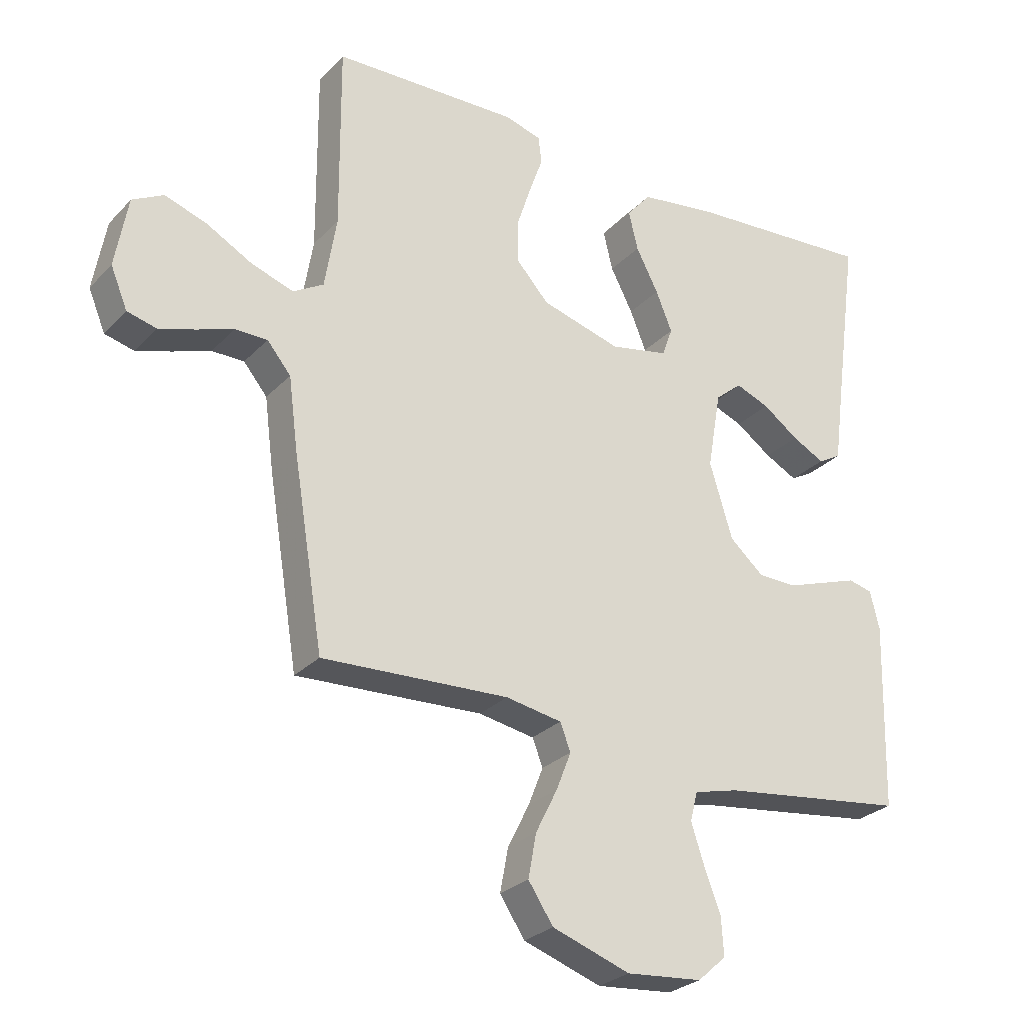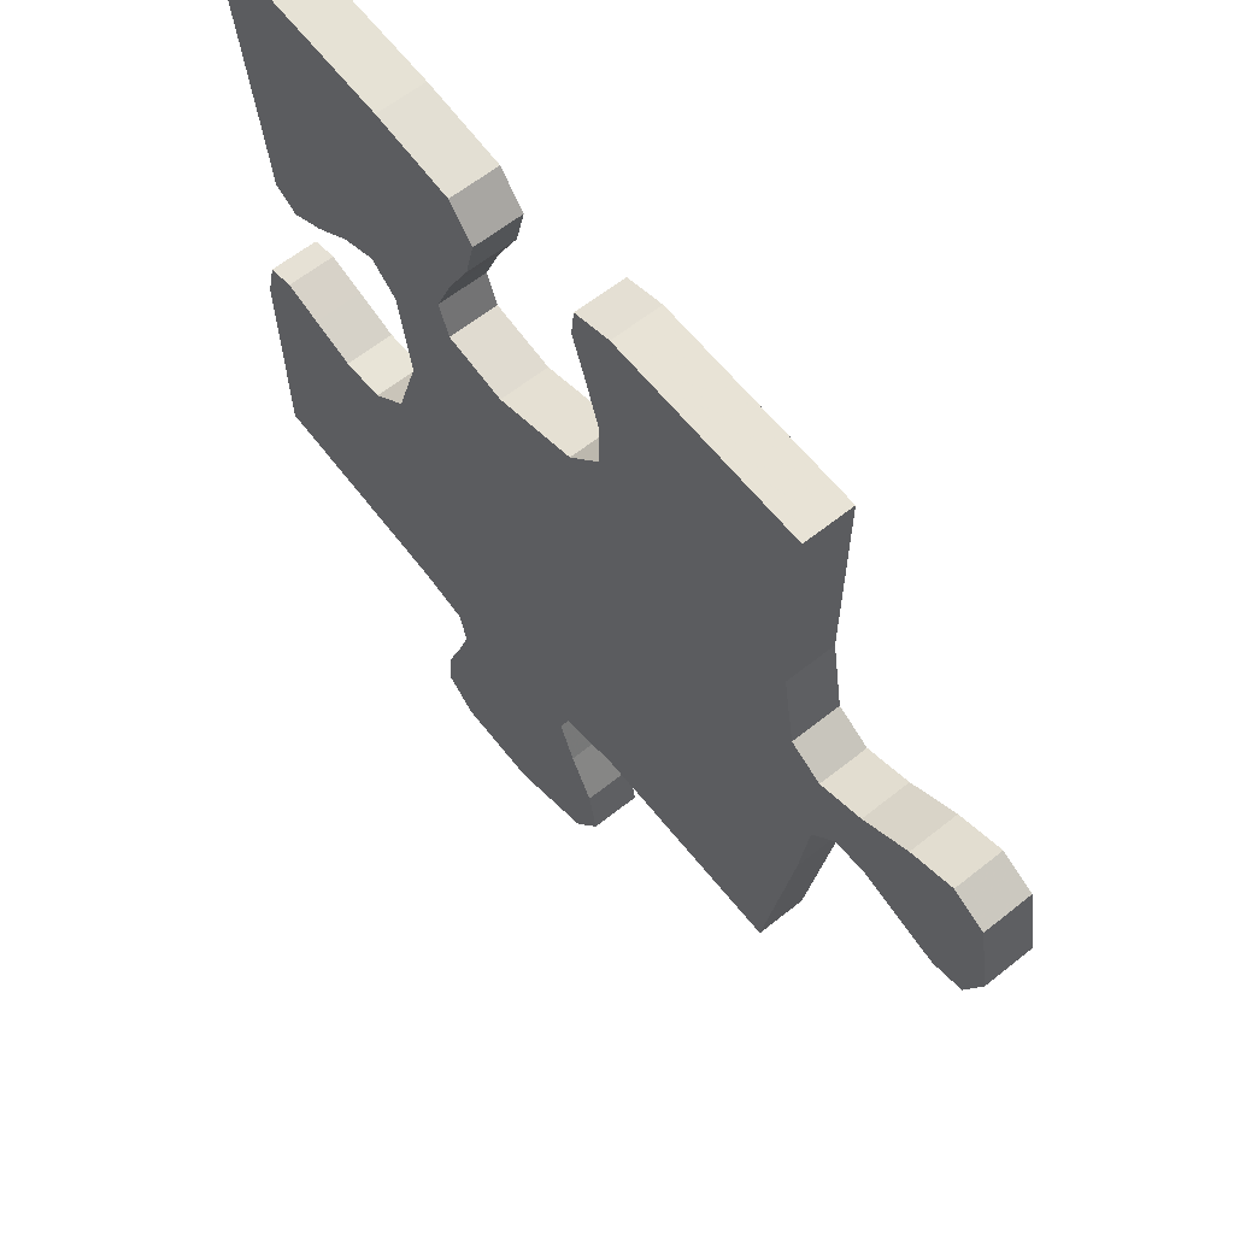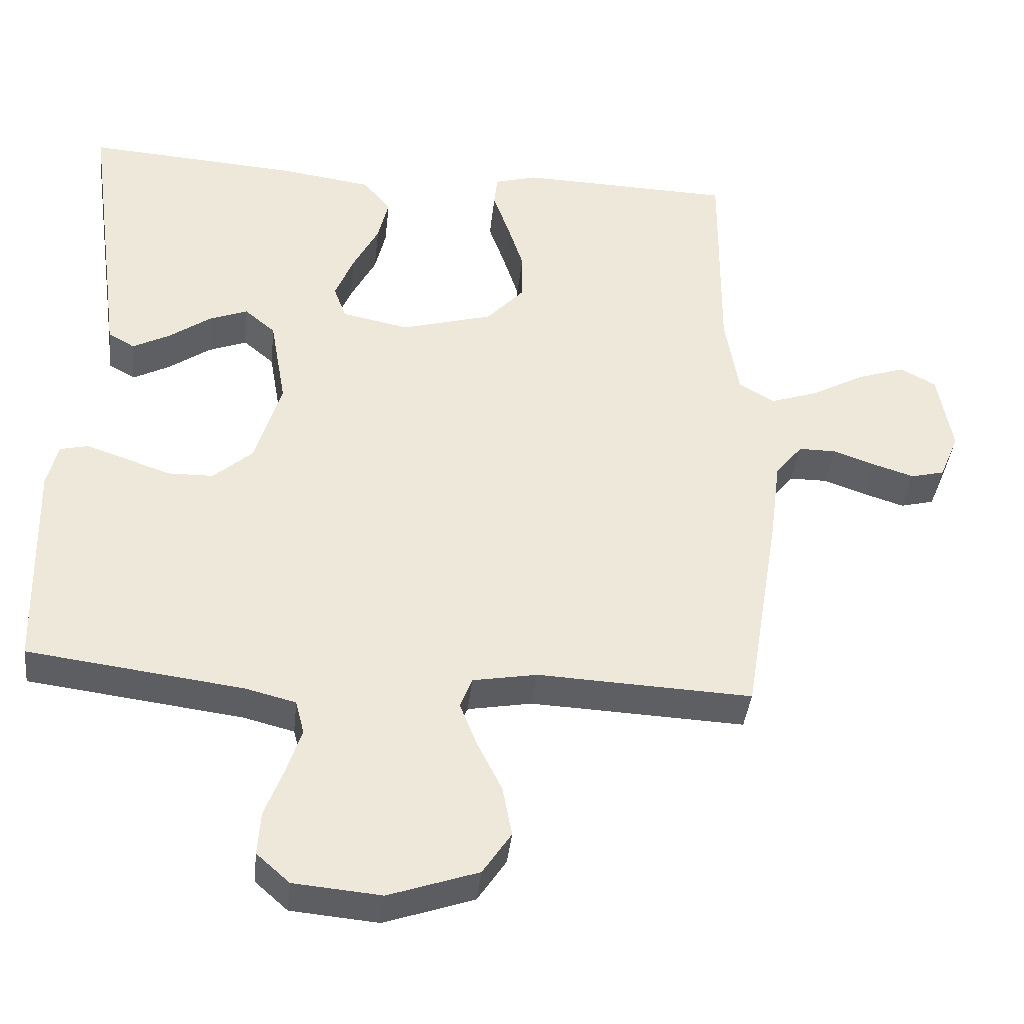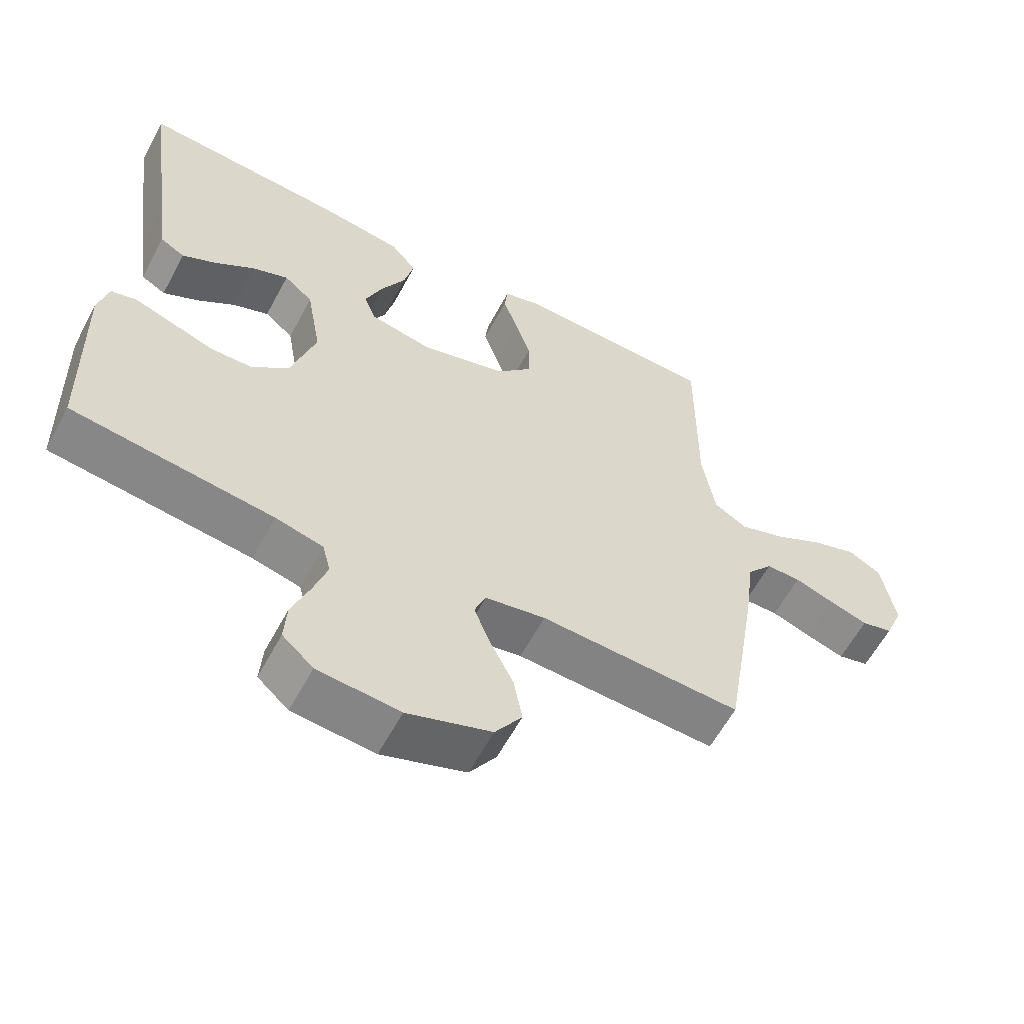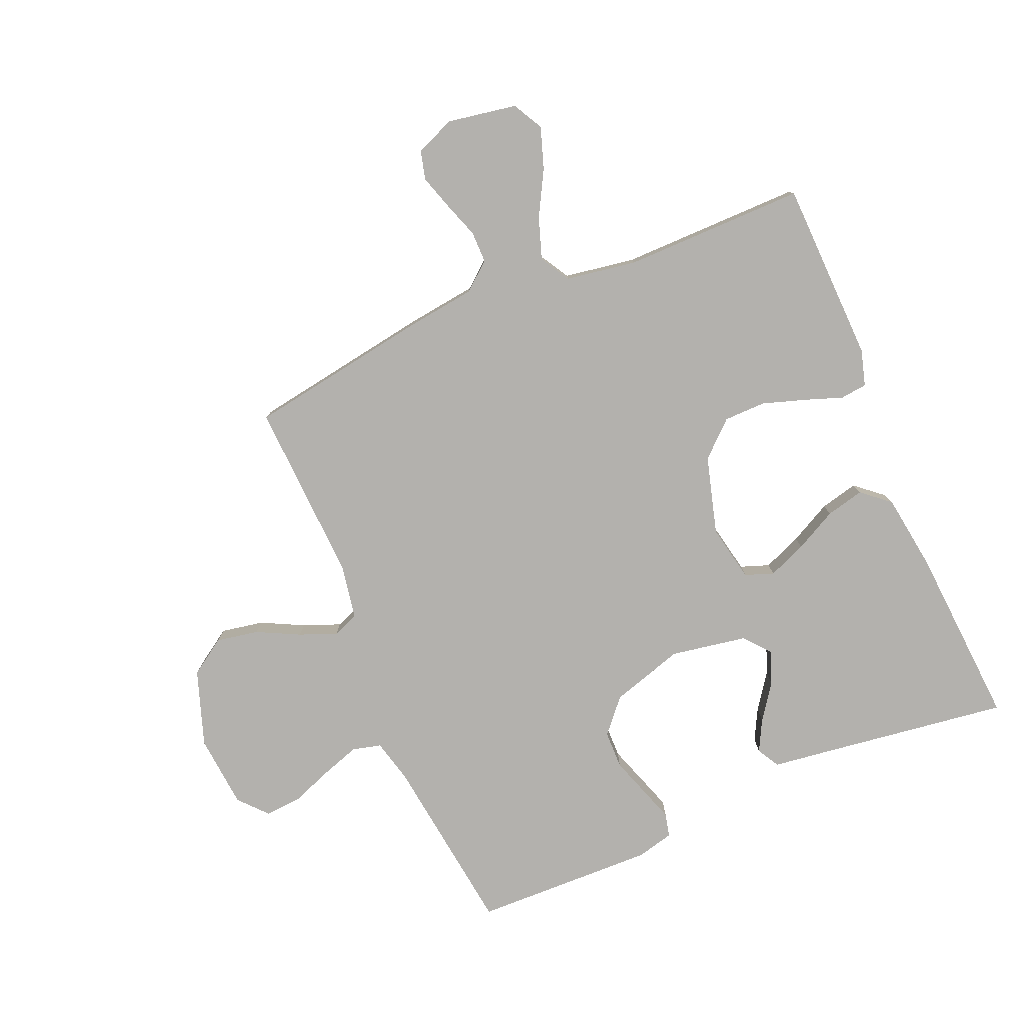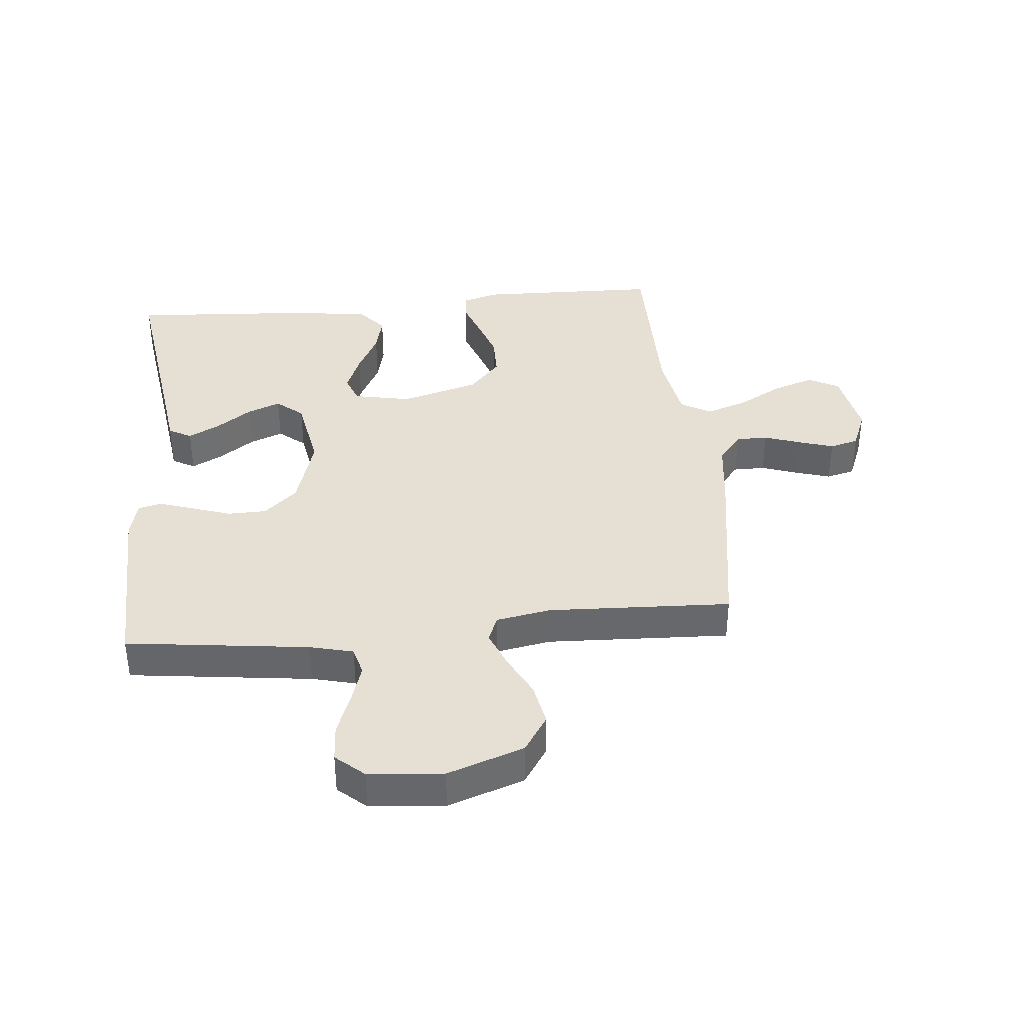
<metadata>
{"format":"obj","ext":"obj","renderer":"f3d","projection":"perspective","resolution":1024,"background":"white","views":[{"elev":-27.5,"azim":-33.5,"up":"+Z"},{"elev":61.7,"azim":-129.1,"up":"+Z"},{"elev":-39.2,"azim":173.9,"up":"+Z"},{"elev":-60.0,"azim":151.9,"up":"+Z"},{"elev":-79.3,"azim":-67.0,"up":"+Y"},{"elev":37.9,"azim":174.3,"up":"+Y"}]}
</metadata>
<code>
v 0.5 0.07 0.5
v 0.459 0.07 0.2
v 0.445 0.07 0.094
v 0.408 0.07 0.073
v 0.356 0.07 0.1
v 0.298 0.07 0.141
v 0.244 0.07 0.162
v 0.201 0.07 0.126
v 0.179 0.07 0
v 0.216 0.07 -0.121
v 0.271 0.07 -0.169
v 0.334 0.07 -0.17
v 0.398 0.07 -0.148
v 0.454 0.07 -0.129
v 0.493 0.07 -0.138
v 0.508 0.07 -0.2
v 0.5 0.07 -0.5
v 0.2 0.07 -0.539
v 0.129 0.07 -0.557
v 0.117 0.07 -0.604
v 0.138 0.07 -0.668
v 0.164 0.07 -0.736
v 0.168 0.07 -0.797
v 0.122 0.07 -0.838
v 0 0.07 -0.849
v -0.125 0.07 -0.806
v -0.165 0.07 -0.746
v -0.152 0.07 -0.676
v -0.117 0.07 -0.606
v -0.093 0.07 -0.545
v -0.11 0.07 -0.502
v -0.2 0.07 -0.486
v -0.5 0.07 -0.5
v -0.549 0.07 -0.2
v -0.564 0.07 -0.084
v -0.602 0.07 -0.038
v -0.654 0.07 -0.038
v -0.714 0.07 -0.059
v -0.771 0.07 -0.077
v -0.818 0.07 -0.065
v -0.845 0.07 0
v -0.825 0.07 0.114
v -0.775 0.07 0.141
v -0.707 0.07 0.118
v -0.634 0.07 0.078
v -0.566 0.07 0.055
v -0.517 0.07 0.084
v -0.498 0.07 0.2
v -0.5 0.07 0.5
v -0.2 0.07 0.509
v -0.141 0.07 0.492
v -0.136 0.07 0.448
v -0.158 0.07 0.386
v -0.181 0.07 0.315
v -0.18 0.07 0.246
v -0.128 0.07 0.189
v 0 0.07 0.153
v 0.094 0.07 0.172
v 0.111 0.07 0.219
v 0.085 0.07 0.283
v 0.049 0.07 0.352
v 0.034 0.07 0.415
v 0.073 0.07 0.461
v 0.2 0.07 0.479
v 0.5 0 0.5
v 0.459 0 0.2
v 0.445 0 0.094
v 0.408 0 0.073
v 0.356 0 0.1
v 0.298 0 0.141
v 0.244 0 0.162
v 0.201 0 0.126
v 0.179 0 0
v 0.216 0 -0.121
v 0.271 0 -0.169
v 0.334 0 -0.17
v 0.398 0 -0.148
v 0.454 0 -0.129
v 0.493 0 -0.138
v 0.508 0 -0.2
v 0.5 0 -0.5
v 0.2 0 -0.539
v 0.129 0 -0.557
v 0.117 0 -0.604
v 0.138 0 -0.668
v 0.164 0 -0.736
v 0.168 0 -0.797
v 0.122 0 -0.838
v 0 0 -0.849
v -0.125 0 -0.806
v -0.165 0 -0.746
v -0.152 0 -0.676
v -0.117 0 -0.606
v -0.093 0 -0.545
v -0.11 0 -0.502
v -0.2 0 -0.486
v -0.5 0 -0.5
v -0.549 0 -0.2
v -0.564 0 -0.084
v -0.602 0 -0.038
v -0.654 0 -0.038
v -0.714 0 -0.059
v -0.771 0 -0.077
v -0.818 0 -0.065
v -0.845 0 0
v -0.825 0 0.114
v -0.775 0 0.141
v -0.707 0 0.118
v -0.634 0 0.078
v -0.566 0 0.055
v -0.517 0 0.084
v -0.498 0 0.2
v -0.5 0 0.5
v -0.2 0 0.509
v -0.141 0 0.492
v -0.136 0 0.448
v -0.158 0 0.386
v -0.181 0 0.315
v -0.18 0 0.246
v -0.128 0 0.189
v 0 0 0.153
v 0.094 0 0.172
v 0.111 0 0.219
v 0.085 0 0.283
v 0.049 0 0.352
v 0.034 0 0.415
v 0.073 0 0.461
v 0.2 0 0.479
f 64 1 2
f 63 64 2
f 62 63 2
f 61 62 2
f 60 61 2
f 59 60 2 3
f 51 52 53
f 50 51 53
f 49 50 53
f 48 49 53
f 47 48 53 54
f 43 44 45
f 42 43 45
f 41 42 45
f 40 41 45
f 39 40 45
f 38 39 45
f 37 38 45
f 36 37 45 46
f 35 36 46 47
f 47 54 55
f 35 47 55
f 34 35 55
f 33 34 55
f 32 33 55
f 27 28 29
f 26 27 29
f 25 26 29
f 24 25 29
f 23 24 29
f 22 23 29
f 21 22 29
f 20 21 29 30
f 19 20 30 31
f 16 17 18
f 15 16 18
f 14 15 18
f 13 14 18
f 12 13 18
f 18 19 31
f 12 18 31
f 11 12 31
f 3 4 5 6
f 3 6 7
f 59 3 7
f 58 59 7 8
f 57 58 8 9
f 56 57 9 10
f 31 32 55 56
f 31 56 10
f 10 11 31
f 66 65 128
f 66 128 127
f 66 127 126
f 66 126 125
f 66 125 124
f 67 66 124 123
f 117 116 115
f 117 115 114
f 117 114 113
f 117 113 112
f 118 117 112 111
f 109 108 107
f 109 107 106
f 109 106 105
f 109 105 104
f 109 104 103
f 109 103 102
f 109 102 101
f 110 109 101 100
f 111 110 100 99
f 119 118 111
f 119 111 99
f 119 99 98
f 119 98 97
f 119 97 96
f 93 92 91
f 93 91 90
f 93 90 89
f 93 89 88
f 93 88 87
f 93 87 86
f 93 86 85
f 94 93 85 84
f 95 94 84 83
f 82 81 80
f 82 80 79
f 82 79 78
f 82 78 77
f 82 77 76
f 95 83 82
f 95 82 76
f 95 76 75
f 70 69 68 67
f 71 70 67
f 71 67 123
f 72 71 123 122
f 73 72 122 121
f 74 73 121 120
f 120 119 96 95
f 74 120 95
f 95 75 74
f 1 65 66 2
f 2 66 67 3
f 3 67 68 4
f 4 68 69 5
f 5 69 70 6
f 6 70 71 7
f 7 71 72 8
f 8 72 73 9
f 9 73 74 10
f 10 74 75 11
f 11 75 76 12
f 12 76 77 13
f 13 77 78 14
f 14 78 79 15
f 15 79 80 16
f 16 80 81 17
f 17 81 82 18
f 18 82 83 19
f 19 83 84 20
f 20 84 85 21
f 21 85 86 22
f 22 86 87 23
f 23 87 88 24
f 24 88 89 25
f 25 89 90 26
f 26 90 91 27
f 27 91 92 28
f 28 92 93 29
f 29 93 94 30
f 30 94 95 31
f 31 95 96 32
f 32 96 97 33
f 33 97 98 34
f 34 98 99 35
f 35 99 100 36
f 36 100 101 37
f 37 101 102 38
f 38 102 103 39
f 39 103 104 40
f 40 104 105 41
f 41 105 106 42
f 42 106 107 43
f 43 107 108 44
f 44 108 109 45
f 45 109 110 46
f 46 110 111 47
f 47 111 112 48
f 48 112 113 49
f 49 113 114 50
f 50 114 115 51
f 51 115 116 52
f 52 116 117 53
f 53 117 118 54
f 54 118 119 55
f 55 119 120 56
f 56 120 121 57
f 57 121 122 58
f 58 122 123 59
f 59 123 124 60
f 60 124 125 61
f 61 125 126 62
f 62 126 127 63
f 63 127 128 64
f 64 128 65 1

</code>
